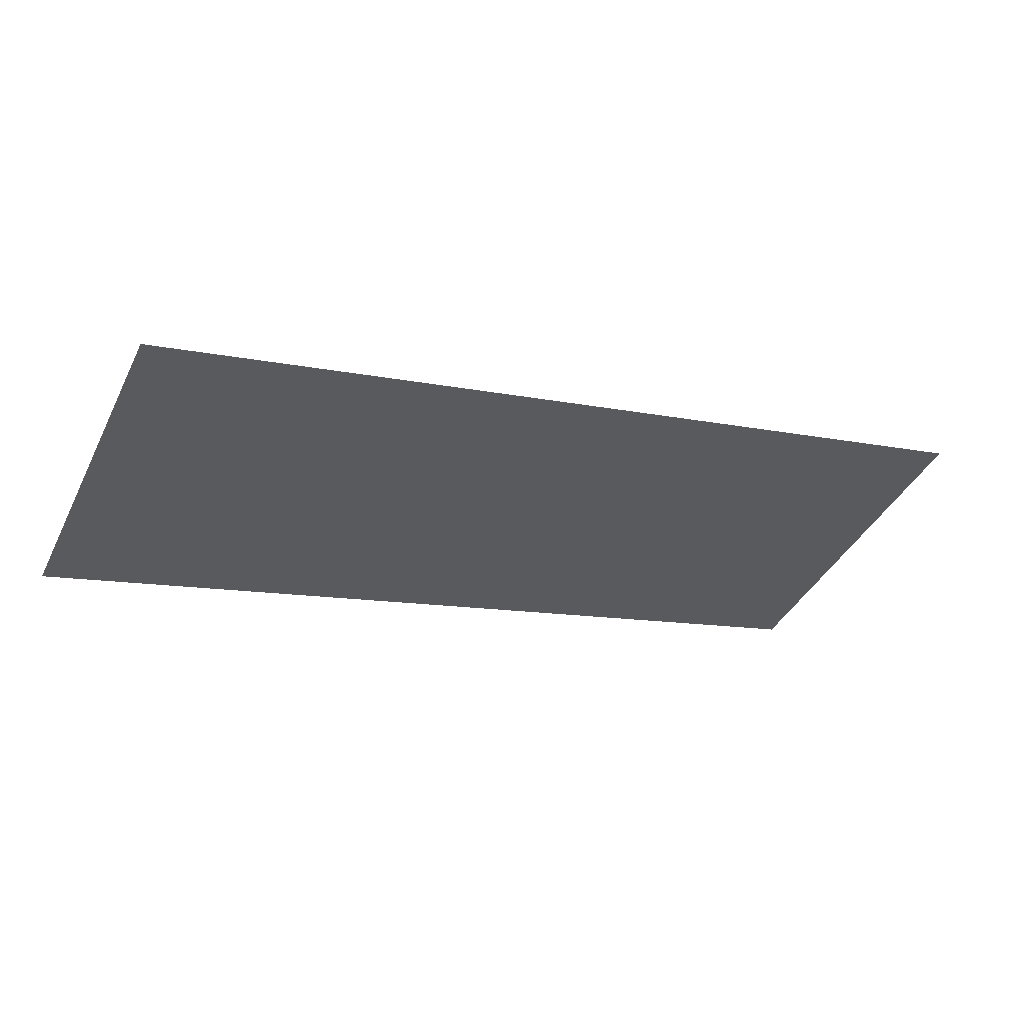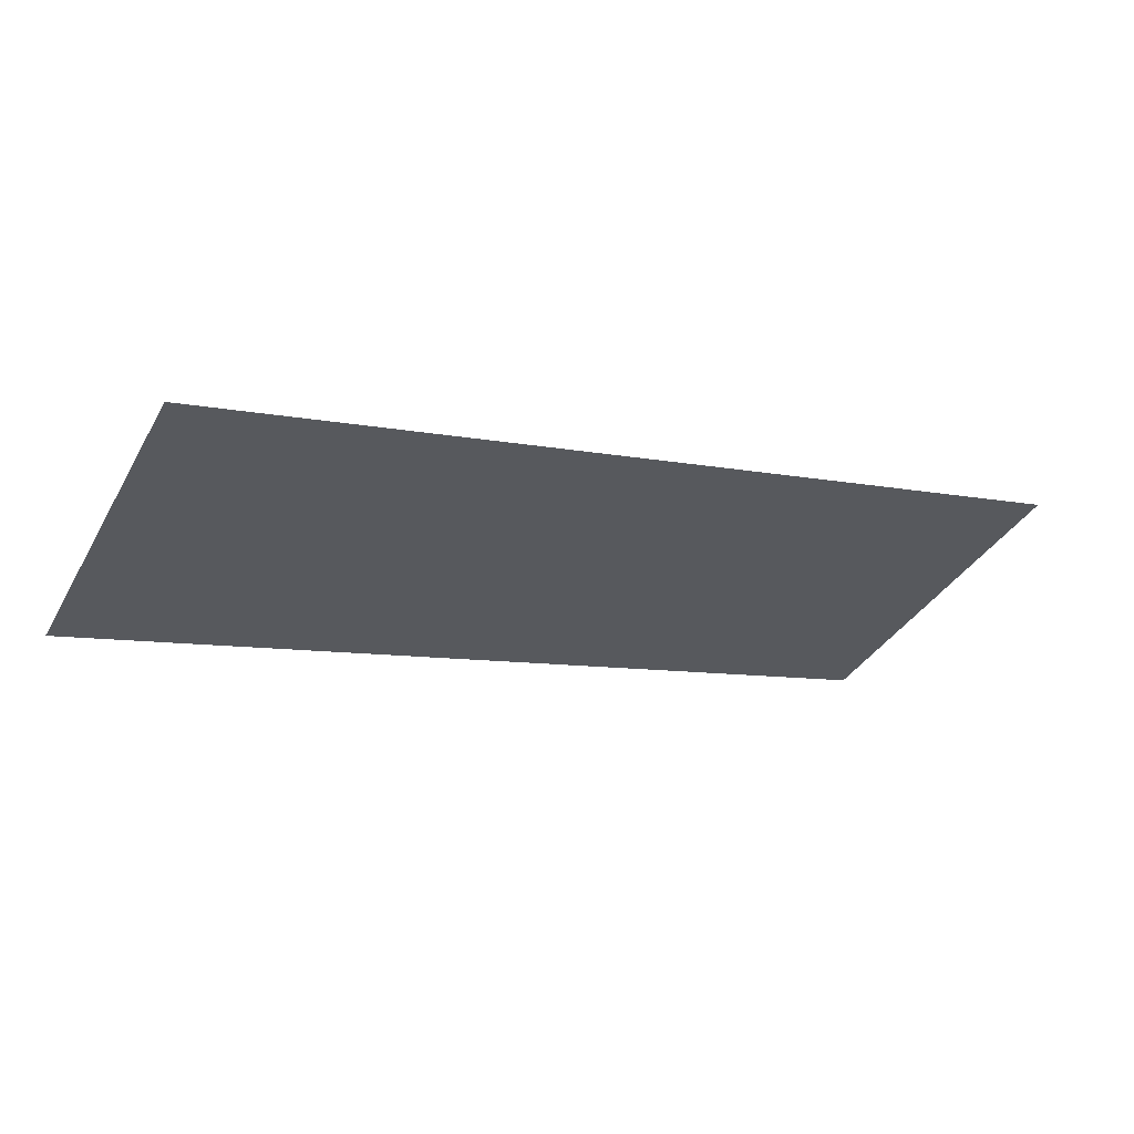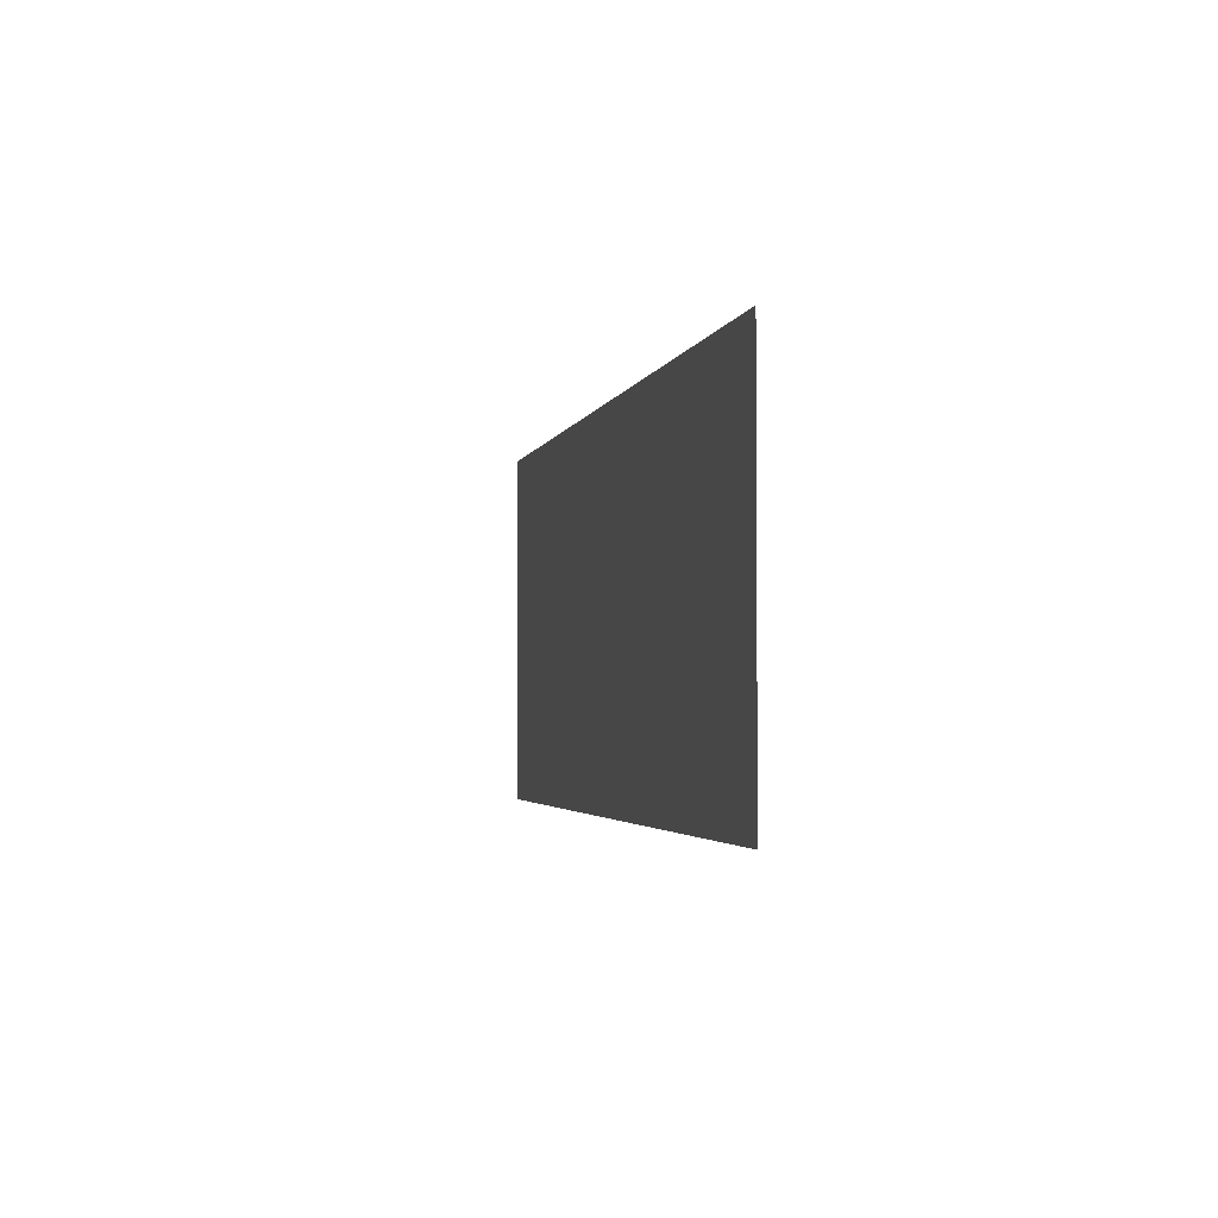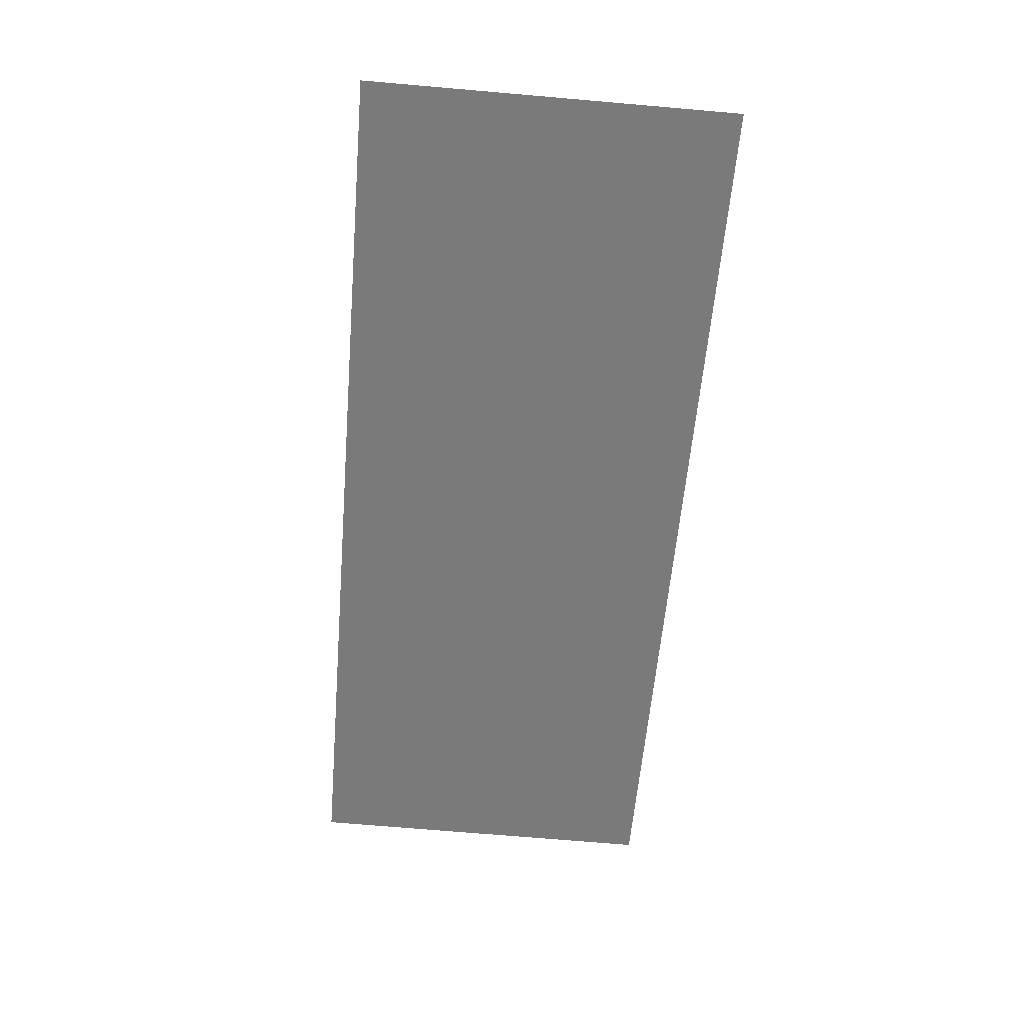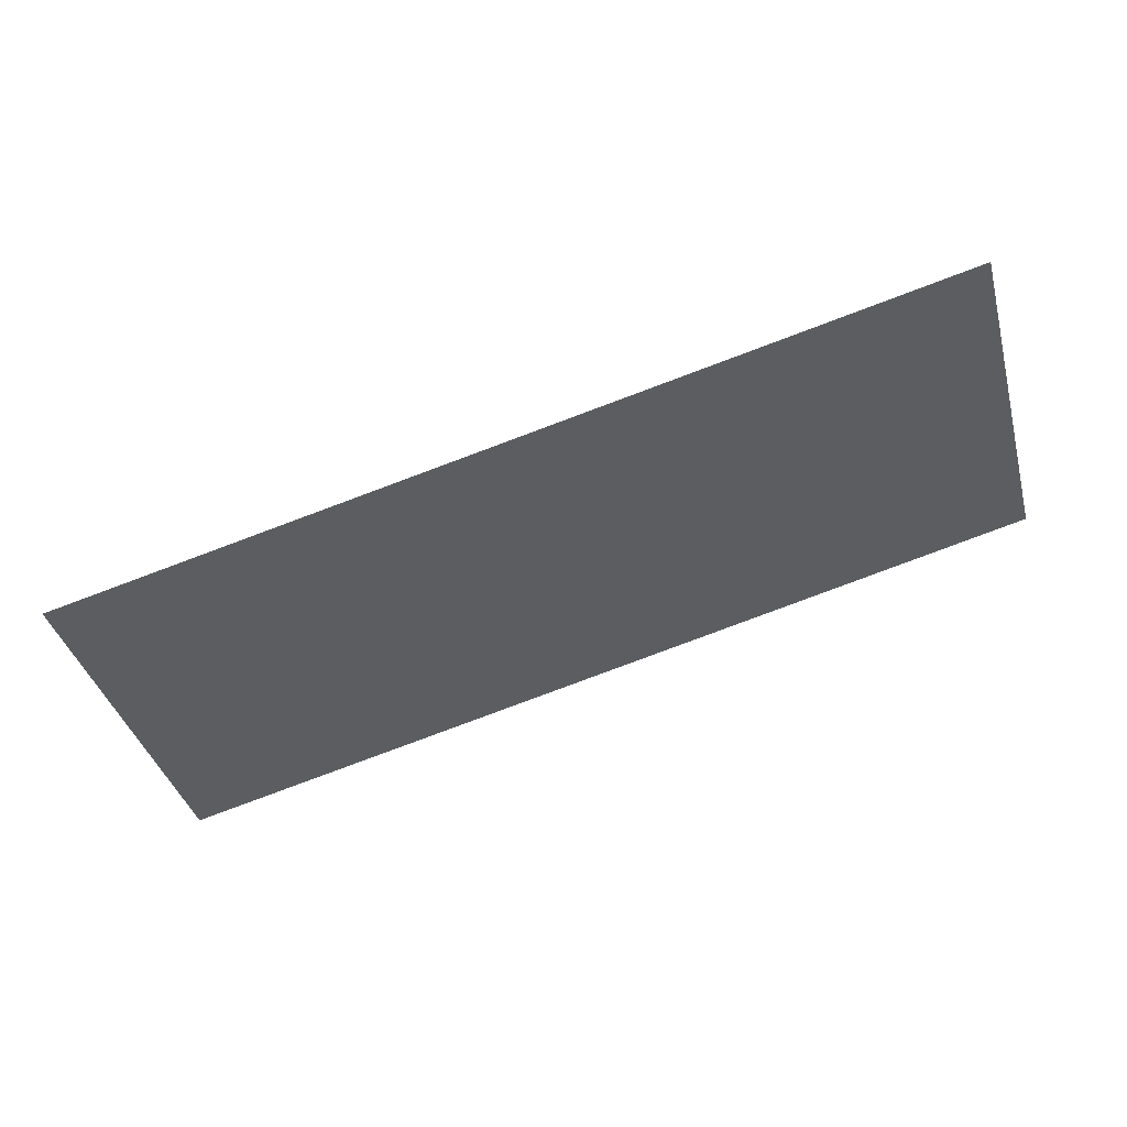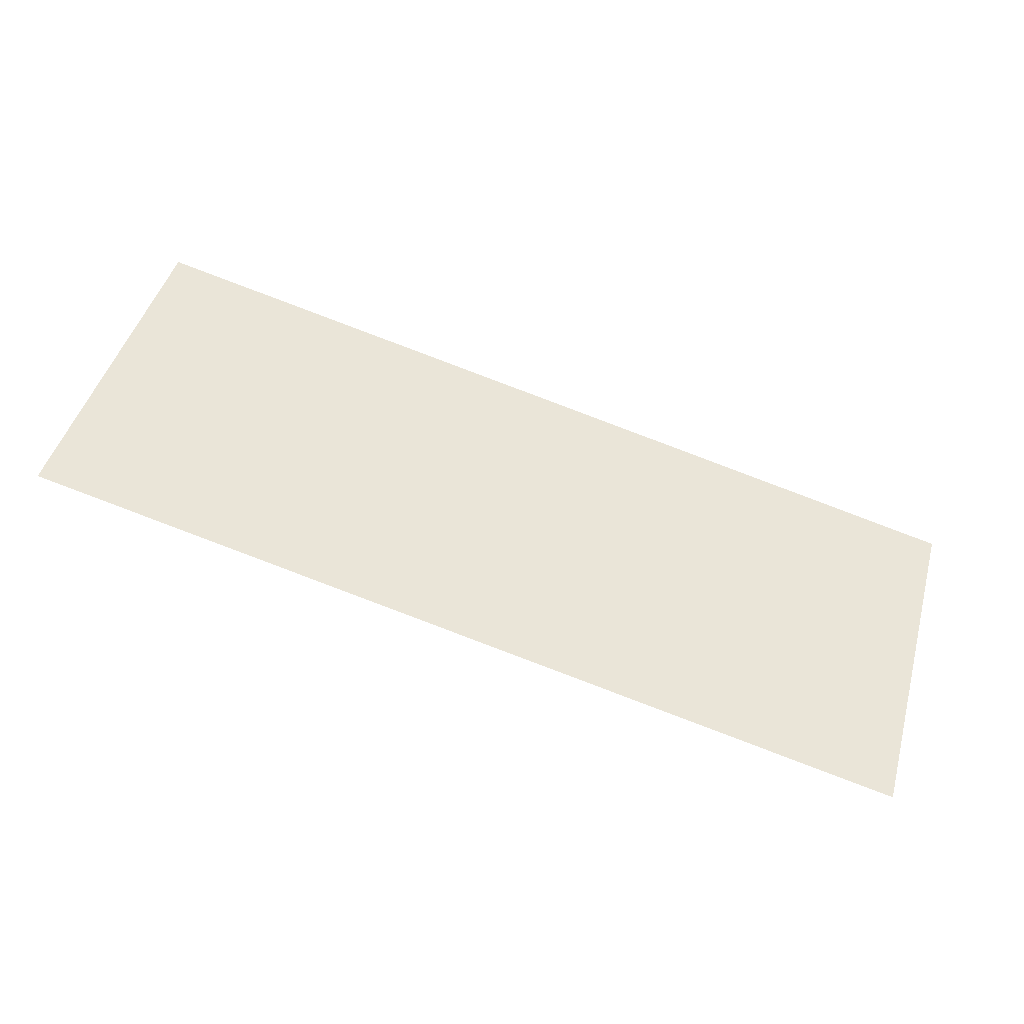
<metadata>
{"format":"obj","ext":"obj","renderer":"f3d","projection":"perspective","resolution":1024,"background":"white","views":[{"elev":-40.9,"azim":-25.0,"up":"+Y"},{"elev":-36.9,"azim":-26.7,"up":"+Y"},{"elev":-2.8,"azim":91.4,"up":"+Z"},{"elev":-71.9,"azim":-94.9,"up":"+Y"},{"elev":-40.1,"azim":15.2,"up":"+Y"},{"elev":45.9,"azim":-164.5,"up":"+Y"}]}
</metadata>
<code>
o Plane.003
v 234.4 57.04 -94.79
v -234.4 -57.04 -94.79
v 234.4 57.04 94.79
v -234.4 -57.04 94.79
f 1 2 4 3

</code>
